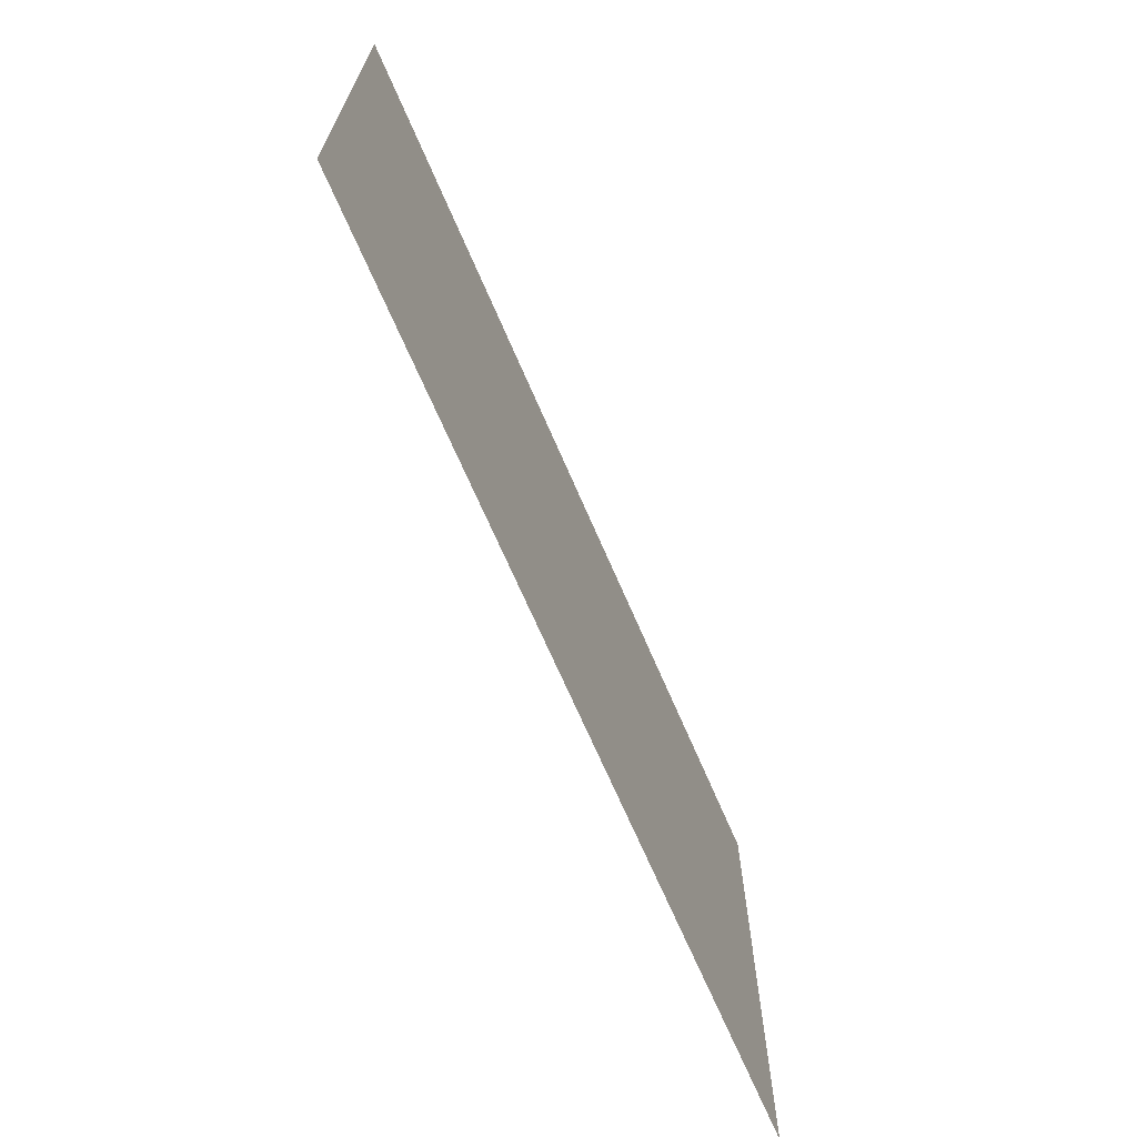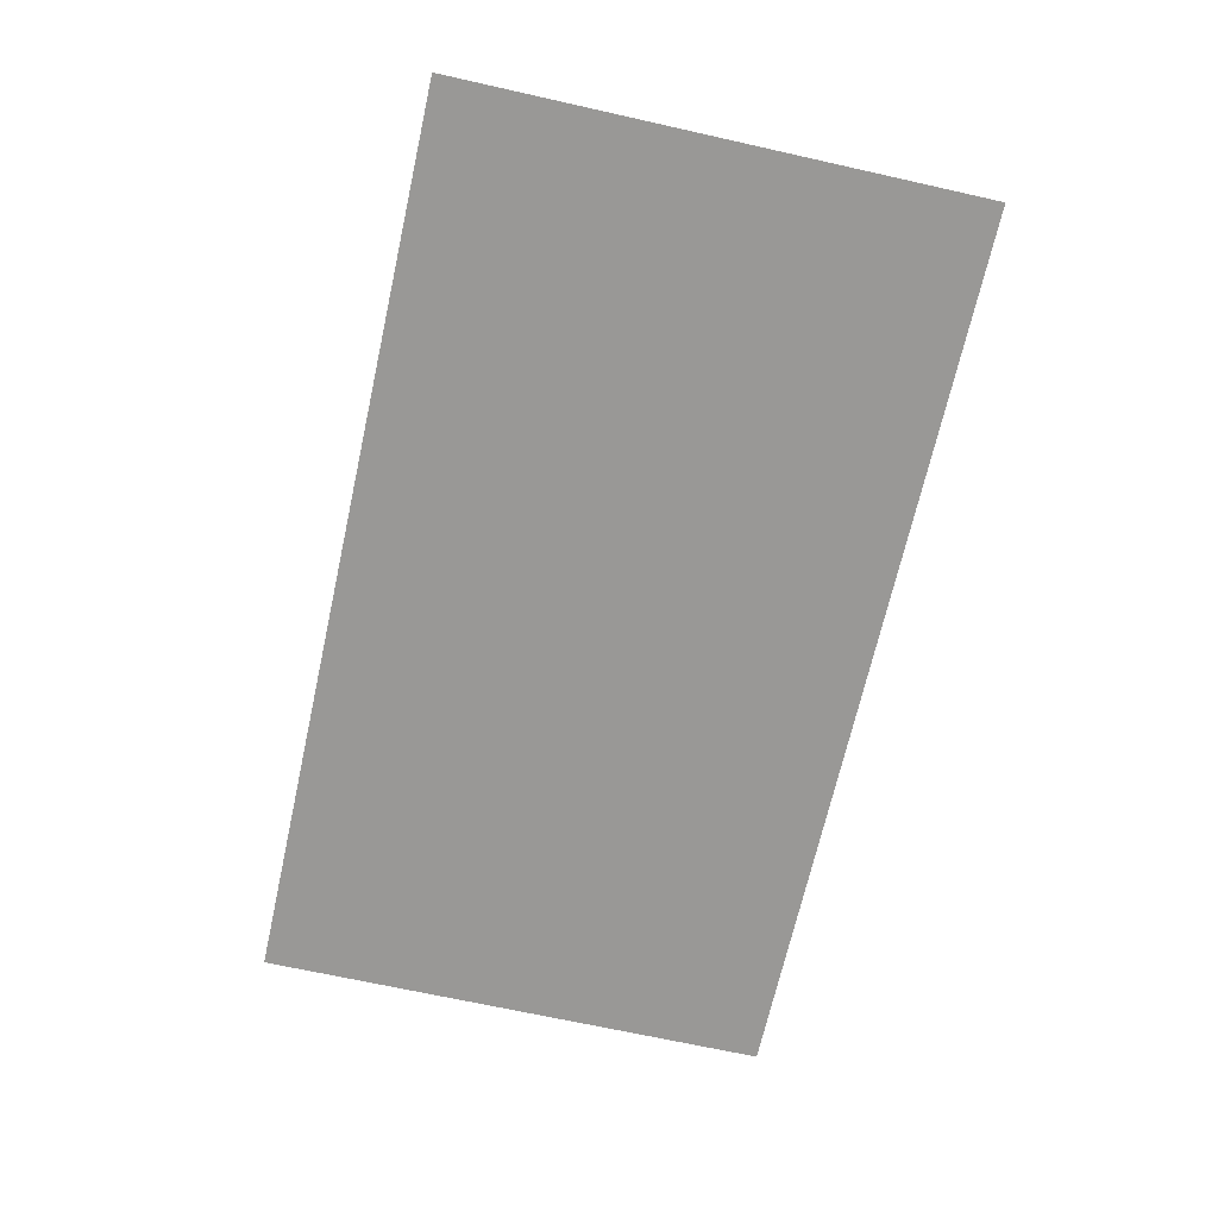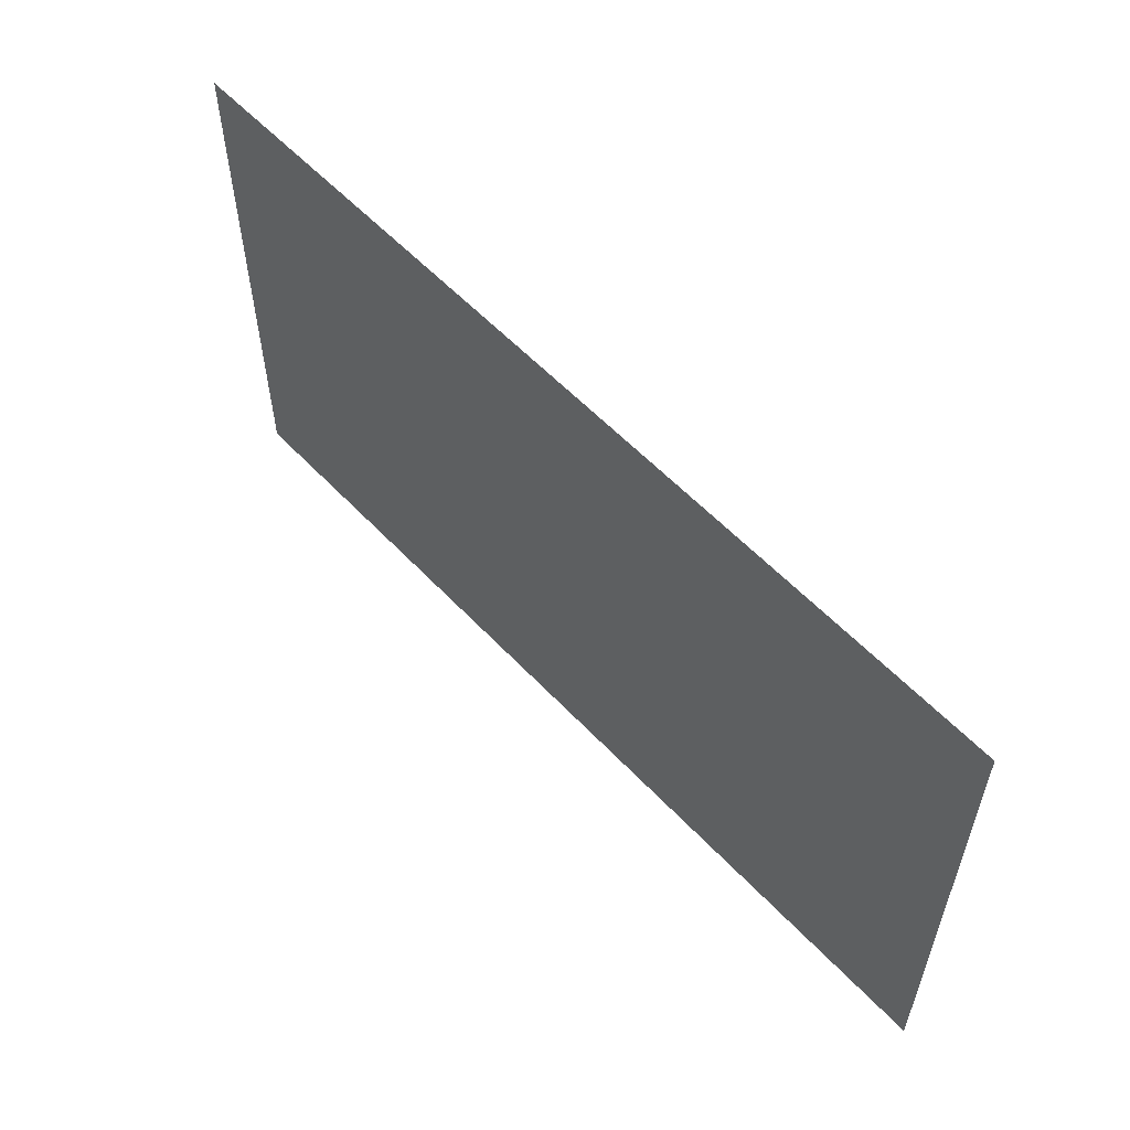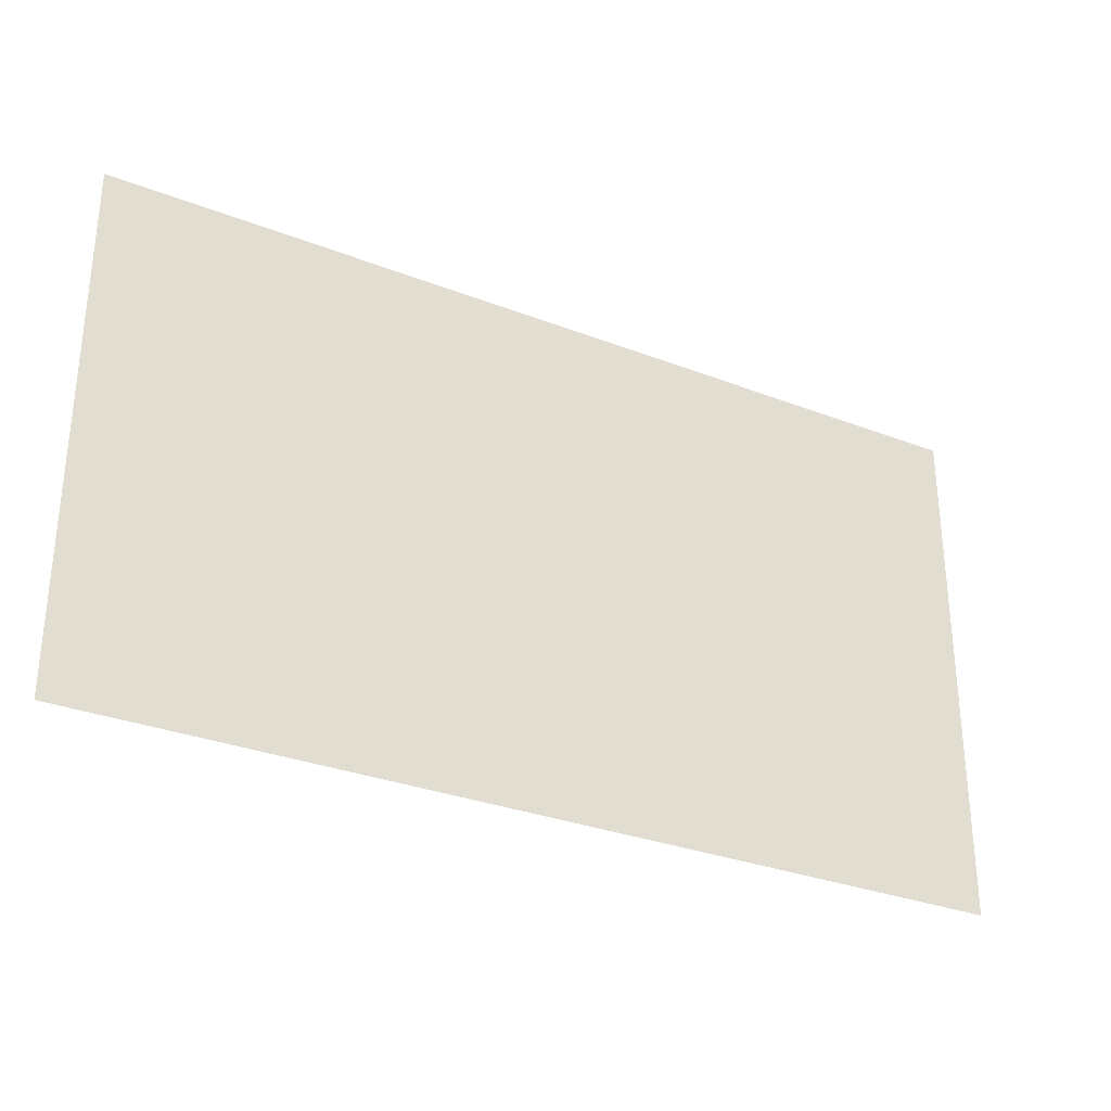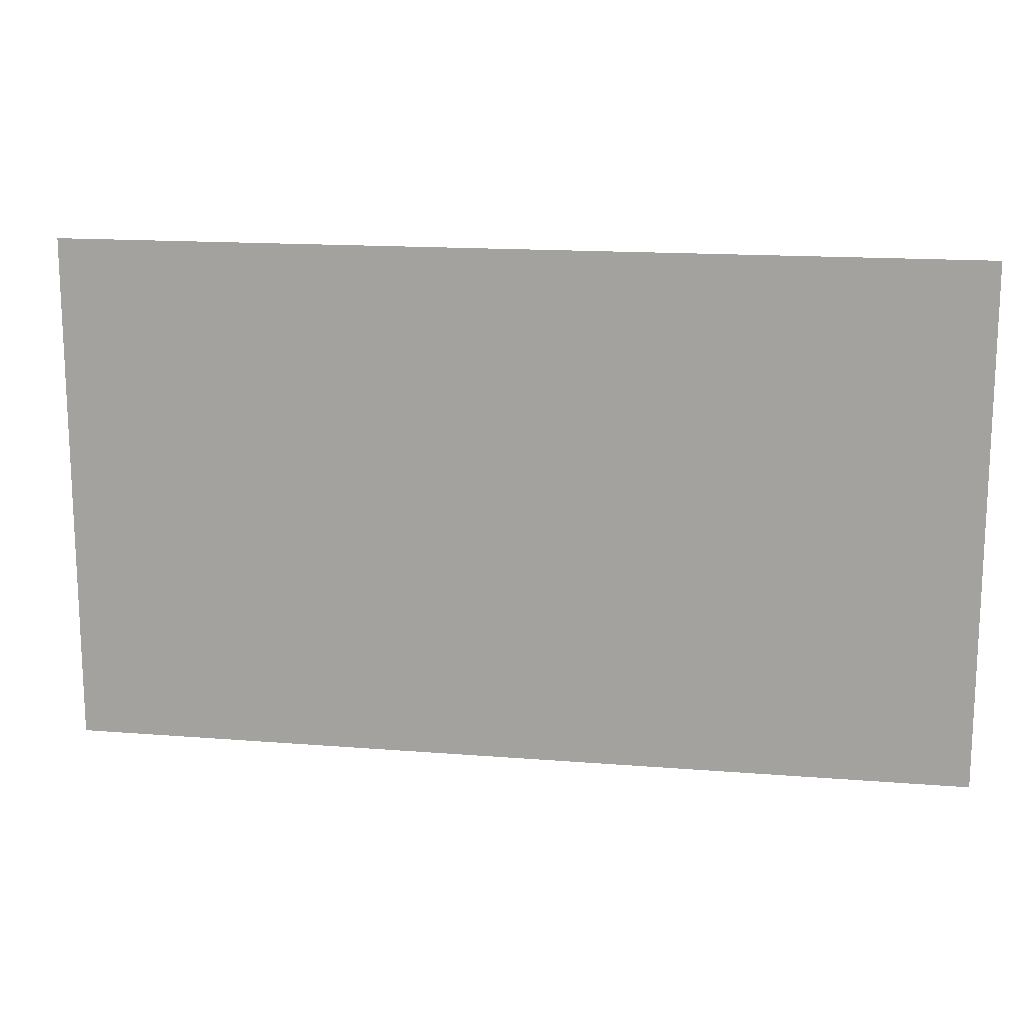
<metadata>
{"format":"obj","ext":"obj","renderer":"f3d","projection":"perspective","resolution":1024,"background":"white","views":[{"elev":-68.2,"azim":-66.8,"up":"+Z"},{"elev":-68.6,"azim":-102.6,"up":"+Y"},{"elev":57.0,"azim":47.5,"up":"+Z"},{"elev":-30.6,"azim":-29.2,"up":"+Z"},{"elev":15.3,"azim":9.7,"up":"+Z"}]}
</metadata>
<code>
o Plane
v -32.06 0 17.43
v 38.4 0 17.43
v -32.06 0 -22.7
v 38.4 0 -22.7
f 2 3 1
f 2 4 3

</code>
